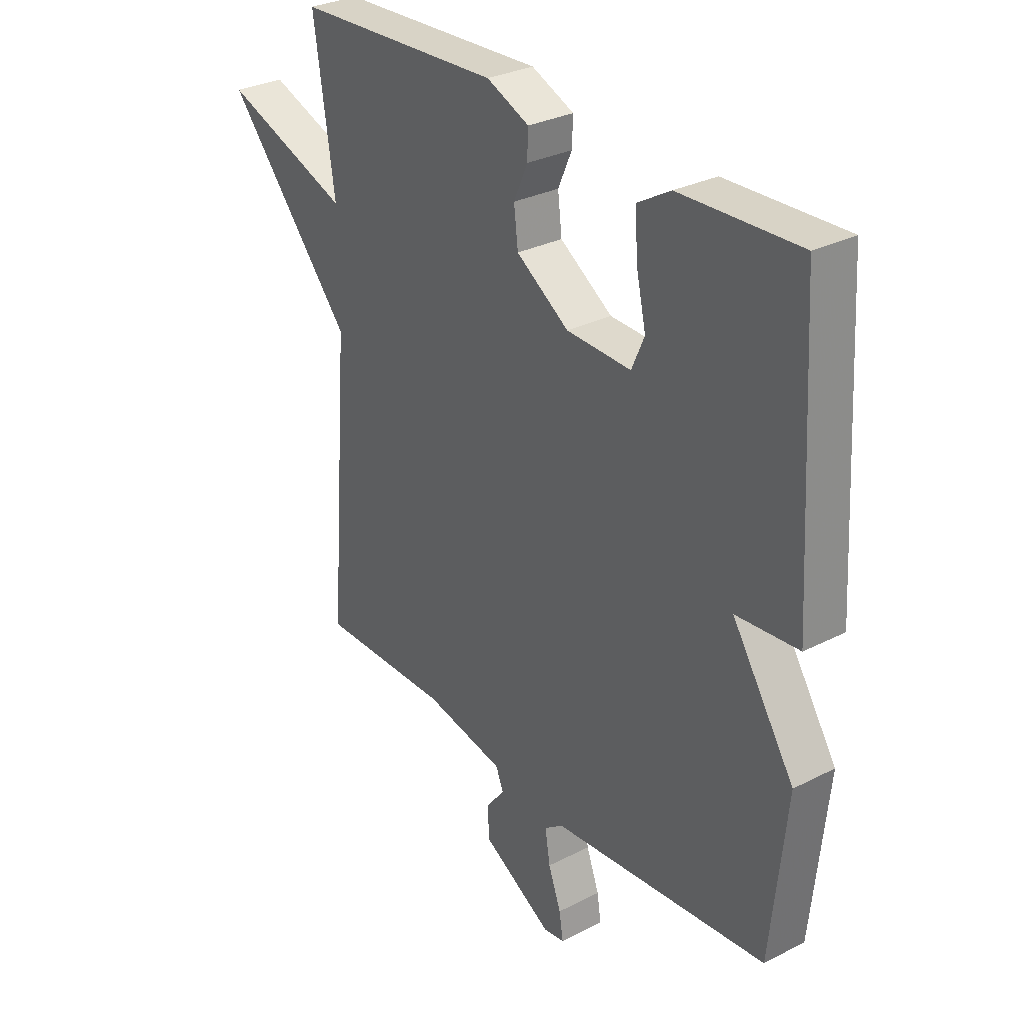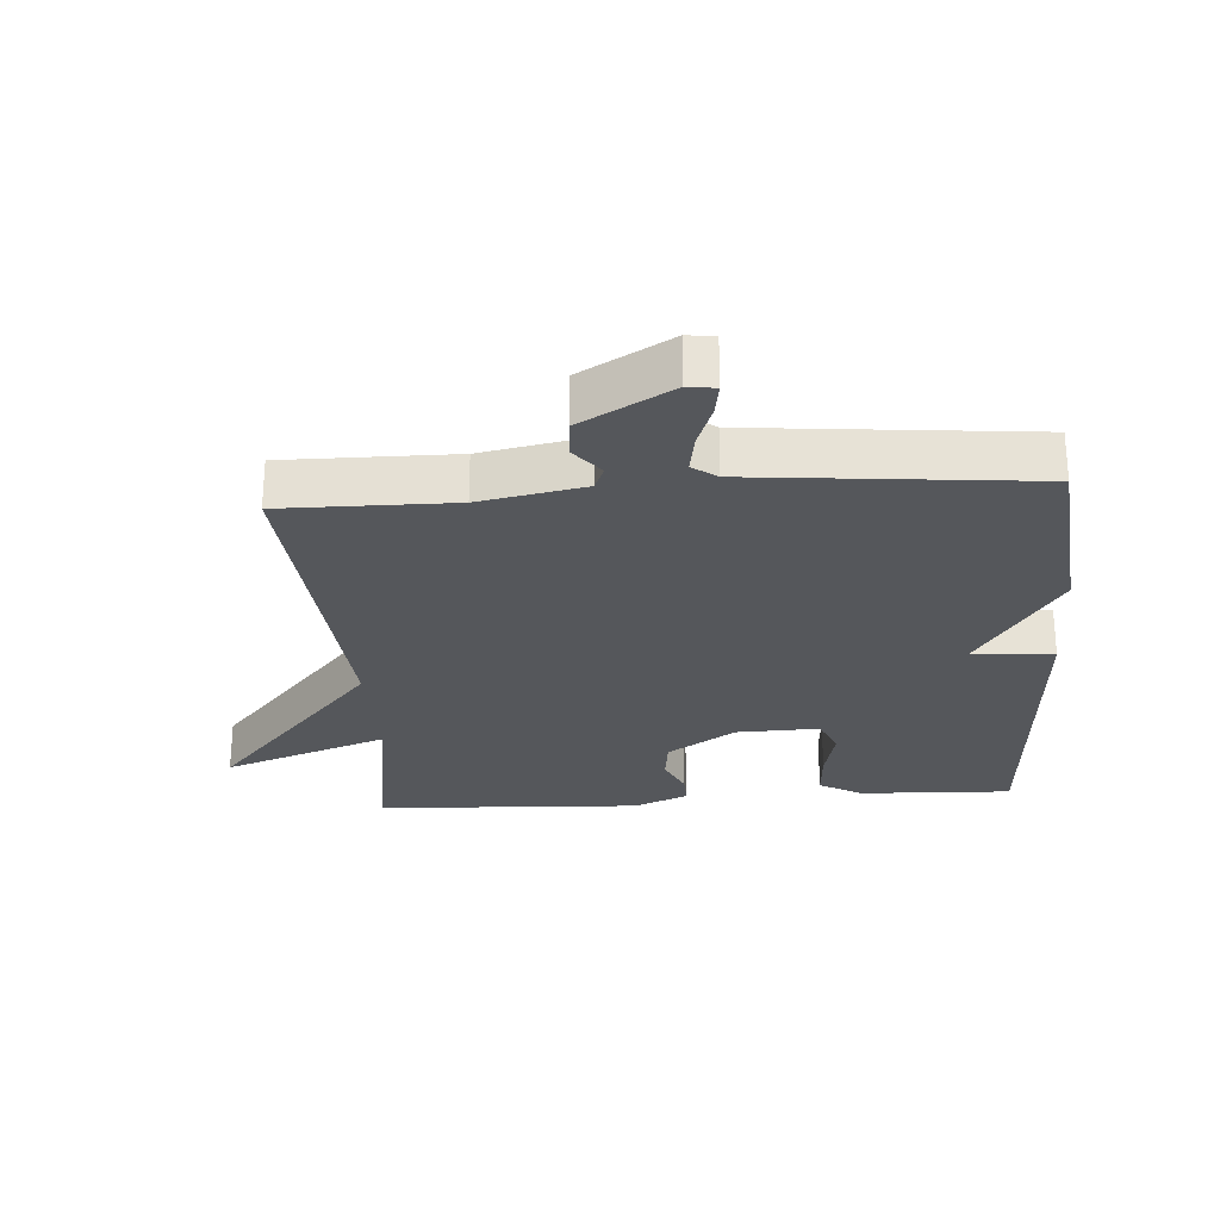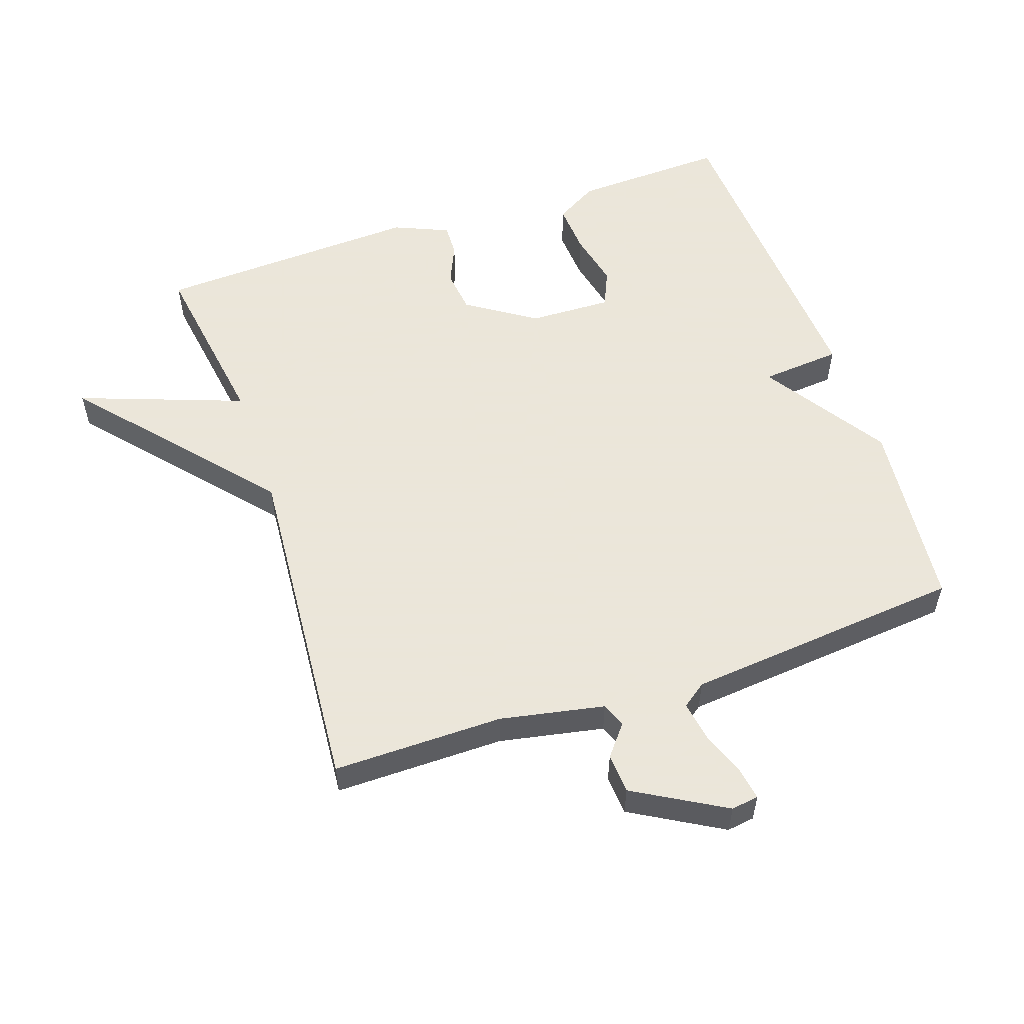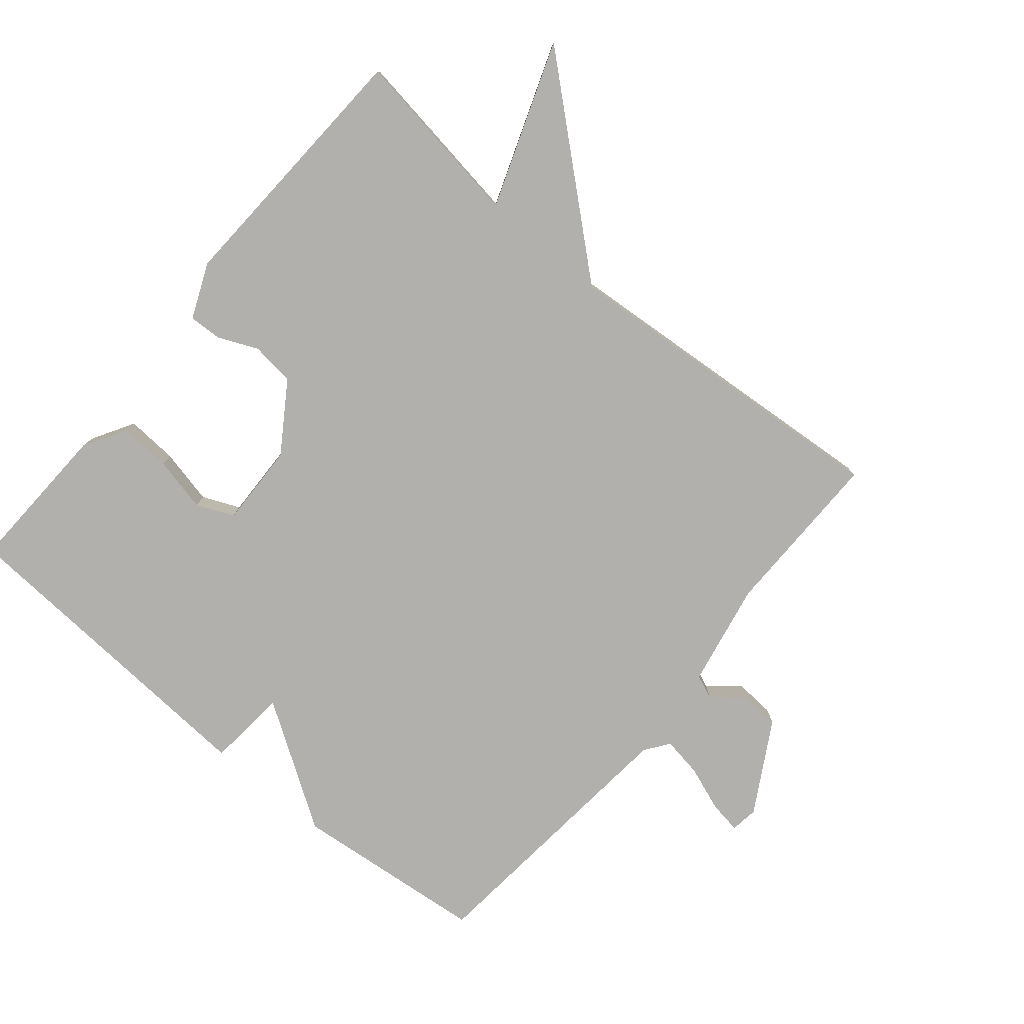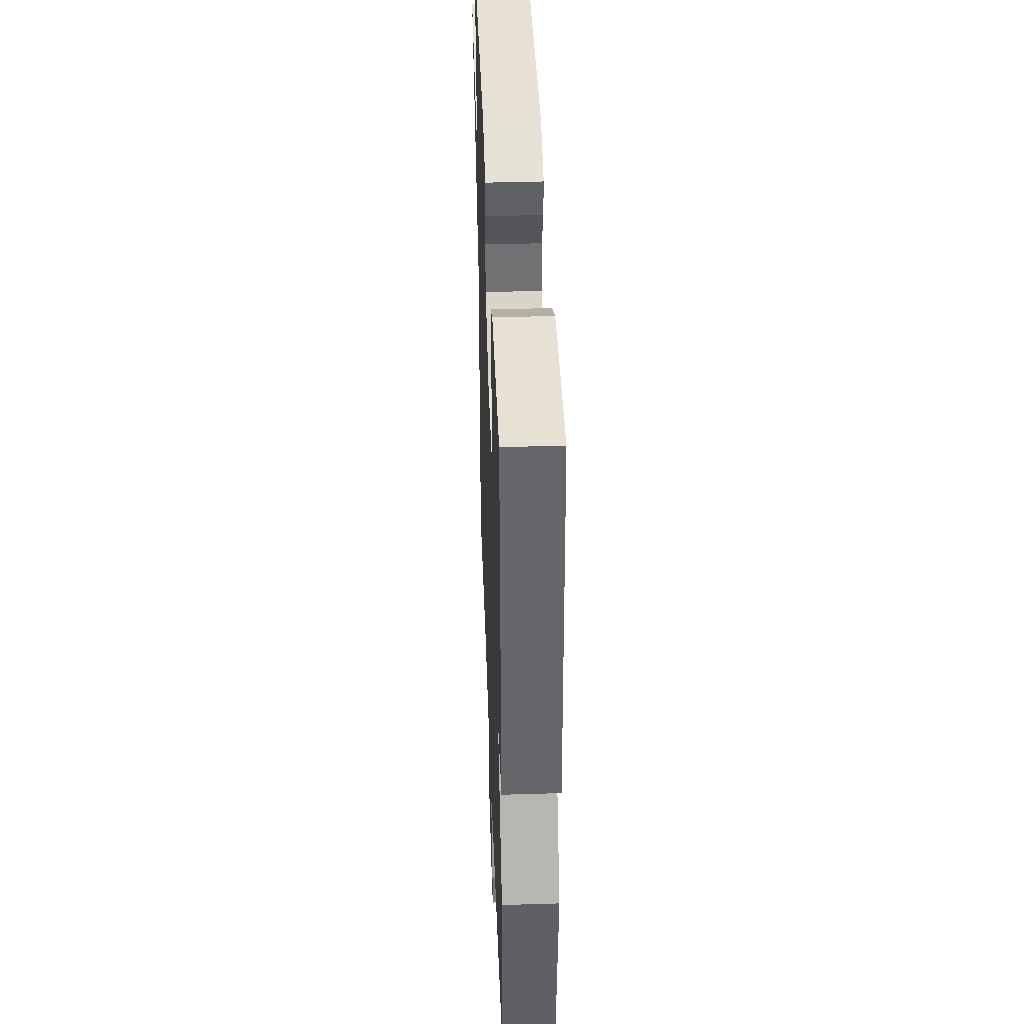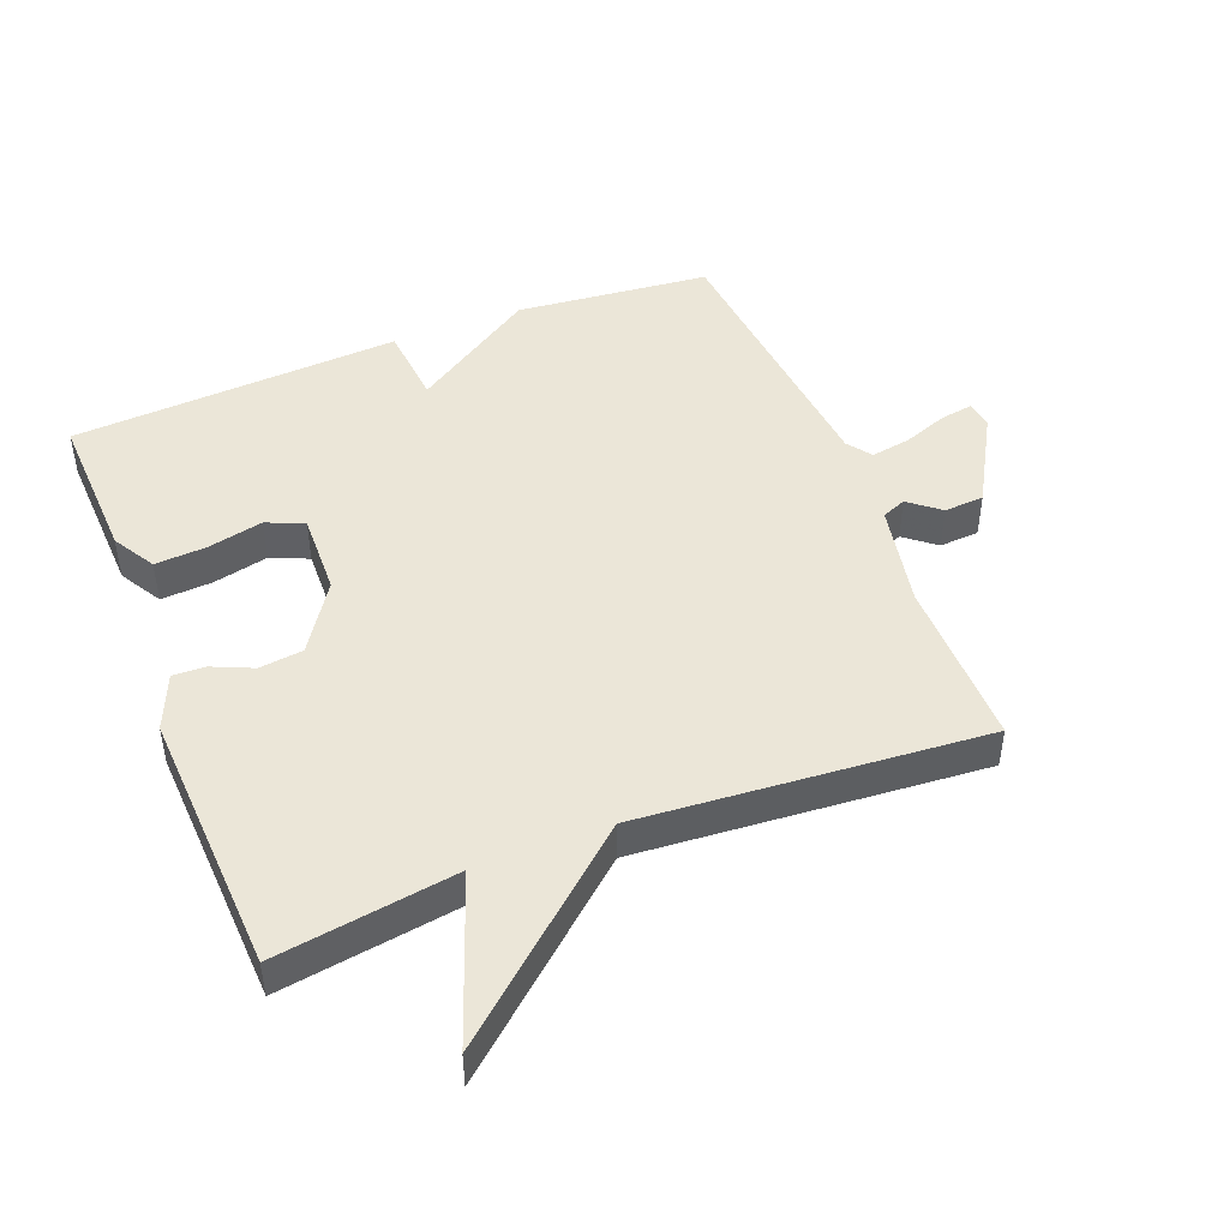
<metadata>
{"format":"obj","ext":"obj","renderer":"f3d","projection":"perspective","resolution":1024,"background":"white","views":[{"elev":30.3,"azim":-126.6,"up":"+Z"},{"elev":-26.5,"azim":-176.0,"up":"+Y"},{"elev":55.0,"azim":161.2,"up":"+Y"},{"elev":-78.8,"azim":50.1,"up":"+Y"},{"elev":41.7,"azim":-92.1,"up":"+Z"},{"elev":46.5,"azim":68.5,"up":"+Y"}]}
</metadata>
<code>
v 0.5 0.07 -0.5
v 0.24 0.07 -0.498
v 0.081 0.07 -0.529
v 0.066 0.07 -0.566
v 0.104 0.07 -0.613
v 0.1 0.07 -0.674
v -0.038 0.07 -0.753
v -0.08 0.07 -0.747
v -0.072 0.07 -0.697
v -0.047 0.07 -0.629
v -0.037 0.07 -0.568
v -0.074 0.07 -0.541
v -0.5 0.07 -0.5
v -0.53 0.07 -0.204
v -0.407 0.07 -0.015
v -0.53 0.07 -0.004
v -0.5 0.07 0.5
v -0.266 0.07 0.491
v -0.201 0.07 0.453
v -0.206 0.07 0.374
v -0.225 0.07 0.289
v -0.2 0.07 0.232
v -0.073 0.07 0.236
v 0.031 0.07 0.305
v 0.039 0.07 0.372
v 0.012 0.07 0.433
v 0.01 0.07 0.483
v 0.094 0.07 0.519
v 0.5 0.07 0.5
v 0.459 0.07 0.225
v 0.711 0.07 0.317
v 0.459 0.07 0.025
v 0.5 0 -0.5
v 0.24 0 -0.498
v 0.081 0 -0.529
v 0.066 0 -0.566
v 0.104 0 -0.613
v 0.1 0 -0.674
v -0.038 0 -0.753
v -0.08 0 -0.747
v -0.072 0 -0.697
v -0.047 0 -0.629
v -0.037 0 -0.568
v -0.074 0 -0.541
v -0.5 0 -0.5
v -0.53 0 -0.204
v -0.407 0 -0.015
v -0.53 0 -0.004
v -0.5 0 0.5
v -0.266 0 0.491
v -0.201 0 0.453
v -0.206 0 0.374
v -0.225 0 0.289
v -0.2 0 0.232
v -0.073 0 0.236
v 0.031 0 0.305
v 0.039 0 0.372
v 0.012 0 0.433
v 0.01 0 0.483
v 0.094 0 0.519
v 0.5 0 0.5
v 0.459 0 0.225
v 0.711 0 0.317
v 0.459 0 0.025
f 30 31 32
f 28 29 30
f 27 28 30
f 26 27 30
f 25 26 30
f 24 25 30 32
f 32 1 2
f 24 32 2
f 23 24 2
f 19 20 21
f 18 19 21
f 17 18 21
f 16 17 21
f 15 16 21
f 15 21 22
f 23 2 3
f 22 23 3
f 15 22 3
f 14 15 3
f 13 14 3
f 12 13 3
f 8 9 10
f 7 8 10
f 6 7 10
f 5 6 10
f 4 5 10
f 4 10 11
f 3 4 11 12
f 64 63 62
f 62 61 60
f 62 60 59
f 62 59 58
f 62 58 57
f 64 62 57 56
f 34 33 64
f 34 64 56
f 34 56 55
f 53 52 51
f 53 51 50
f 53 50 49
f 53 49 48
f 53 48 47
f 54 53 47
f 35 34 55
f 35 55 54
f 35 54 47
f 35 47 46
f 35 46 45
f 35 45 44
f 42 41 40
f 42 40 39
f 42 39 38
f 42 38 37
f 42 37 36
f 43 42 36
f 44 43 36 35
f 1 33 34 2
f 2 34 35 3
f 3 35 36 4
f 4 36 37 5
f 5 37 38 6
f 6 38 39 7
f 7 39 40 8
f 8 40 41 9
f 9 41 42 10
f 10 42 43 11
f 11 43 44 12
f 12 44 45 13
f 13 45 46 14
f 14 46 47 15
f 15 47 48 16
f 16 48 49 17
f 17 49 50 18
f 18 50 51 19
f 19 51 52 20
f 20 52 53 21
f 21 53 54 22
f 22 54 55 23
f 23 55 56 24
f 24 56 57 25
f 25 57 58 26
f 26 58 59 27
f 27 59 60 28
f 28 60 61 29
f 29 61 62 30
f 30 62 63 31
f 31 63 64 32
f 32 64 33 1

</code>
